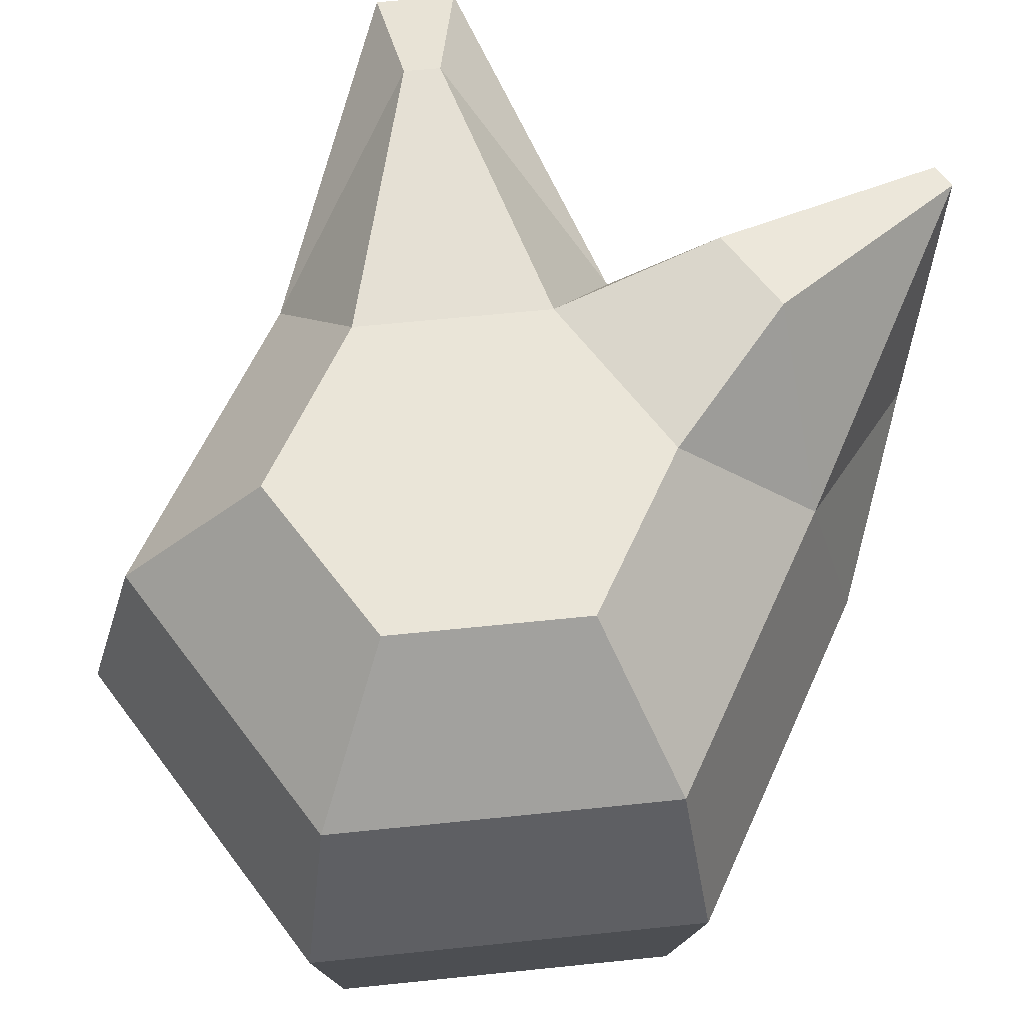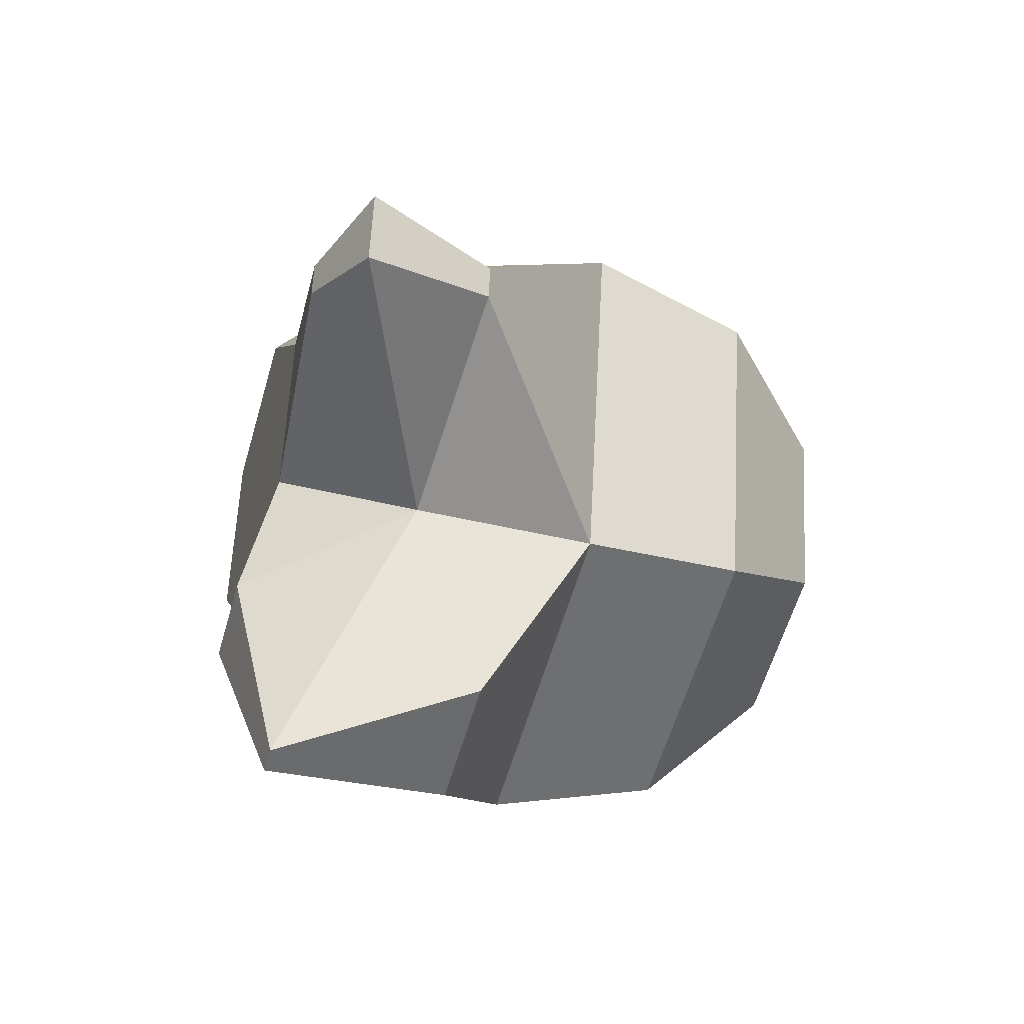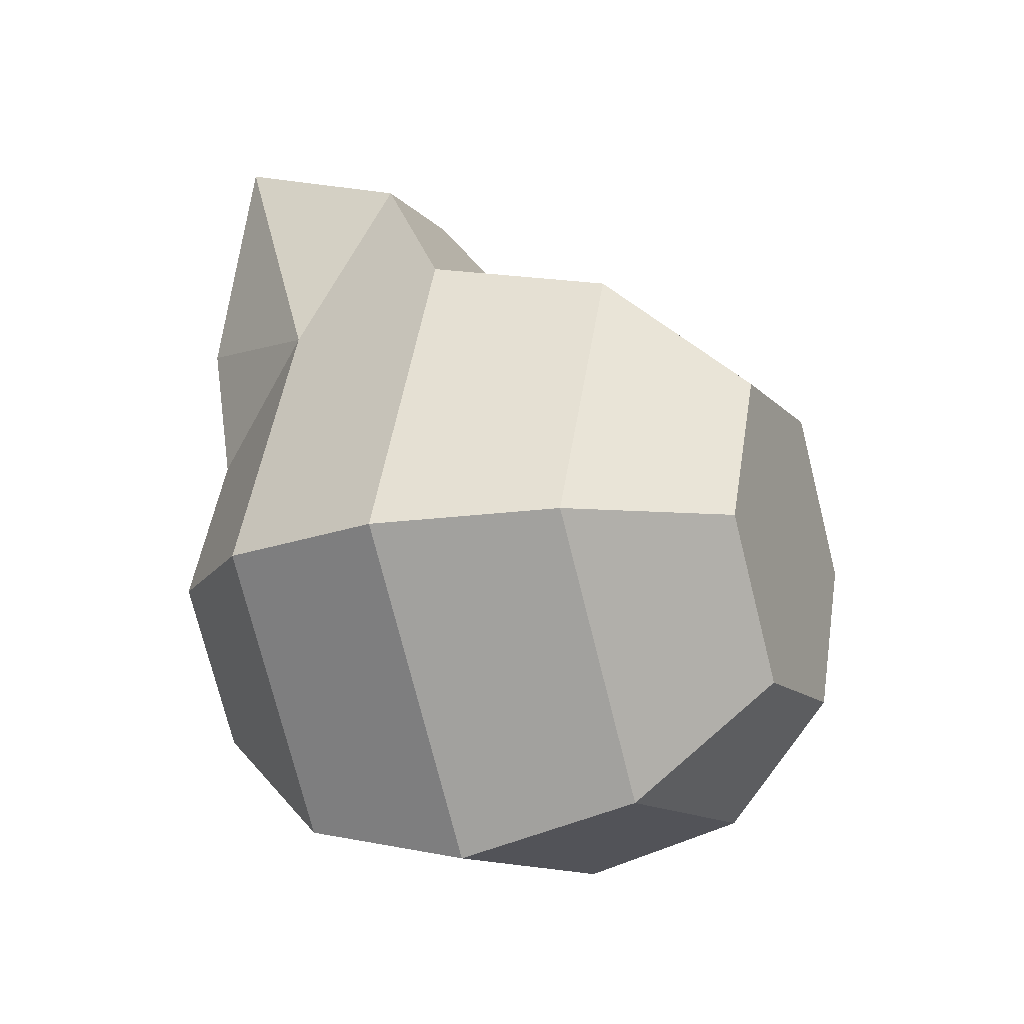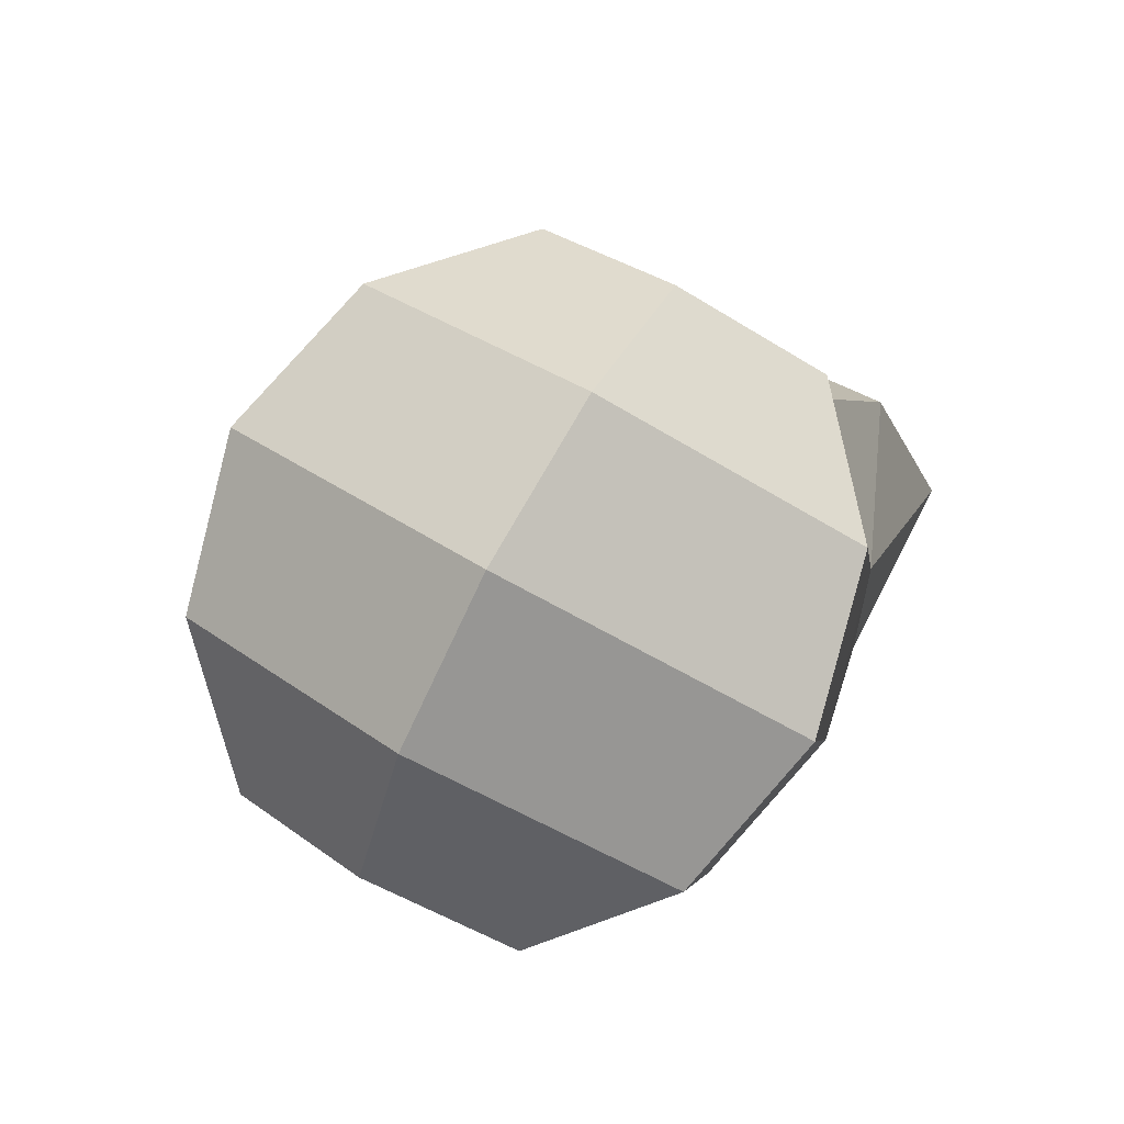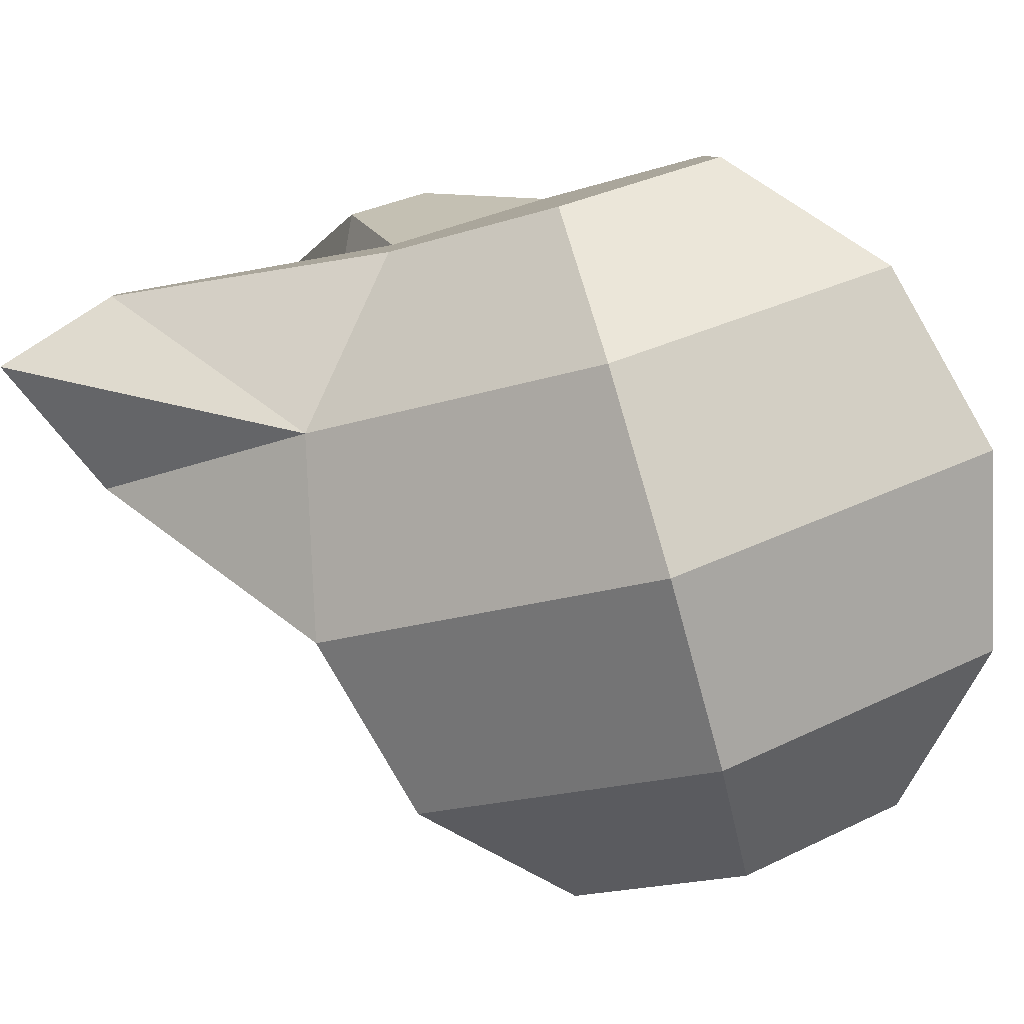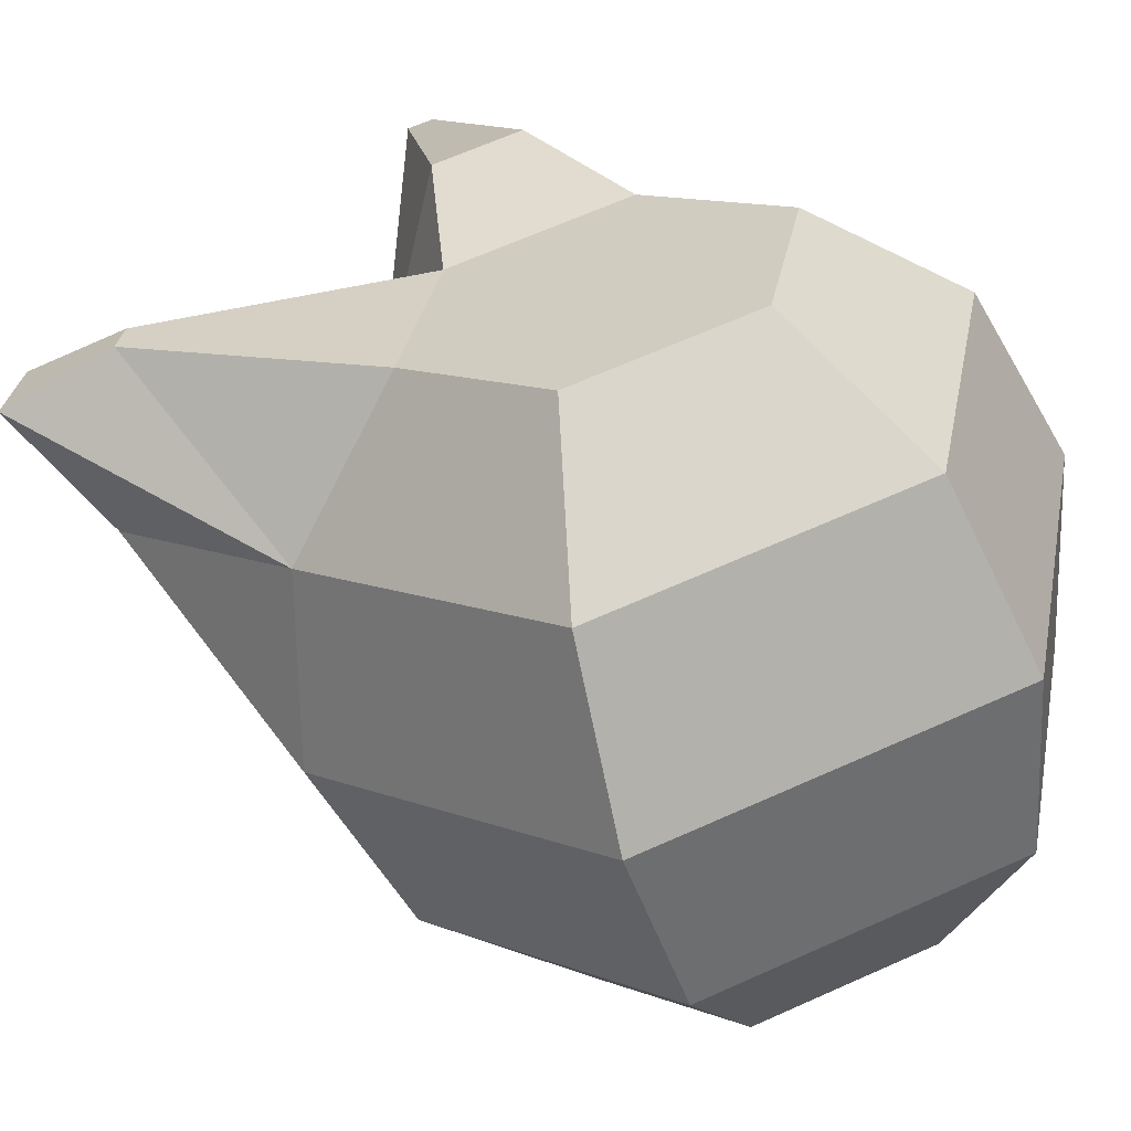
<metadata>
{"format":"obj","ext":"obj","renderer":"f3d","projection":"perspective","resolution":1024,"background":"white","views":[{"elev":75.2,"azim":-173.6,"up":"+Y"},{"elev":73.4,"azim":-85.2,"up":"+Z"},{"elev":-62.0,"azim":-73.9,"up":"+Z"},{"elev":-71.7,"azim":148.8,"up":"+Z"},{"elev":9.2,"azim":100.9,"up":"+Y"},{"elev":33.3,"azim":112.9,"up":"+Y"}]}
</metadata>
<code>
v -0.3899 0.6192 -0.1098
v -0.3861 0.6093 -0.1263
v -0.3852 0.5923 -0.1362
v -0.3873 0.5728 -0.1367
v -0.392 0.556 -0.1277
v -0.3771 0.615 -0.0964
v -0.364 0.602 -0.1031
v -0.3597 0.5839 -0.1094
v -0.3652 0.5655 -0.1135
v -0.3792 0.5518 -0.1143
v -0.3712 0.5744 -0.07454
v -0.3752 0.5573 -0.0833
v -0.385 0.547 -0.09688
v -0.4014 0.6097 -0.07493
v -0.4082 0.5733 -0.06645
v -0.4073 0.5564 -0.07629
v -0.4035 0.5465 -0.09283
v -0.4142 0.6139 -0.08831
v -0.4282 0.6001 -0.08914
v -0.4337 0.5818 -0.09322
v -0.4294 0.5637 -0.09947
v -0.4162 0.5507 -0.1062
v -0.4084 0.6186 -0.1057
v -0.4182 0.6084 -0.1193
v -0.4222 0.5913 -0.1281
v -0.4194 0.5719 -0.1297
v -0.4105 0.5555 -0.1236
v -0.3829 0.6102 -0.07897
v -0.374 0.5938 -0.07296
v -0.4061 0.5928 -0.06595
v -0.4364 0.6047 -0.0547
v -0.4382 0.6053 -0.05659
v -0.4162 0.6119 -0.06694
v -0.4268 0.5839 -0.06197
v -0.4225 0.614 -0.07357
v -0.4366 0.5871 -0.07225
v -0.3799 0.5987 -0.0407
v -0.3875 0.5985 -0.03904
v -0.3842 0.6054 -0.05077
v -0.3832 0.5865 -0.05011
v -0.3876 0.6053 -0.05001
v -0.3867 0.5864 -0.04935
f 17 27 5
f 3 9 4
f 1 7 2
f 5 9 10
f 2 8 3
f 6 29 7
f 9 13 10
f 7 11 8
f 1 28 6
f 8 12 9
f 13 16 17
f 30 42 38
f 11 16 12
f 28 41 39
f 16 22 17
f 19 35 18
f 15 21 16
f 20 34 36
f 22 26 27
f 19 25 20
f 1 18 14
f 20 26 21
f 18 24 19
f 27 4 5
f 24 3 25
f 25 4 26
f 23 2 24
f 13 5 10
f 31 36 34
f 31 35 32
f 30 33 31
f 18 33 14
f 19 36 32
f 30 34 15
f 37 42 40
f 37 41 38
f 29 40 11
f 11 42 15
f 30 41 14
f 29 39 37
f 17 22 27
f 3 8 9
f 1 6 7
f 5 4 9
f 2 7 8
f 6 28 29
f 9 12 13
f 7 29 11
f 1 14 28
f 8 11 12
f 13 12 16
f 30 15 42
f 11 15 16
f 28 14 41
f 16 21 22
f 19 32 35
f 15 20 21
f 20 15 34
f 22 21 26
f 19 24 25
f 1 23 18
f 20 25 26
f 18 23 24
f 27 26 4
f 24 2 3
f 25 3 4
f 23 1 2
f 13 17 5
f 31 32 36
f 31 33 35
f 30 14 33
f 18 35 33
f 19 20 36
f 30 31 34
f 37 38 42
f 37 39 41
f 29 37 40
f 11 40 42
f 30 38 41
f 29 28 39

</code>
